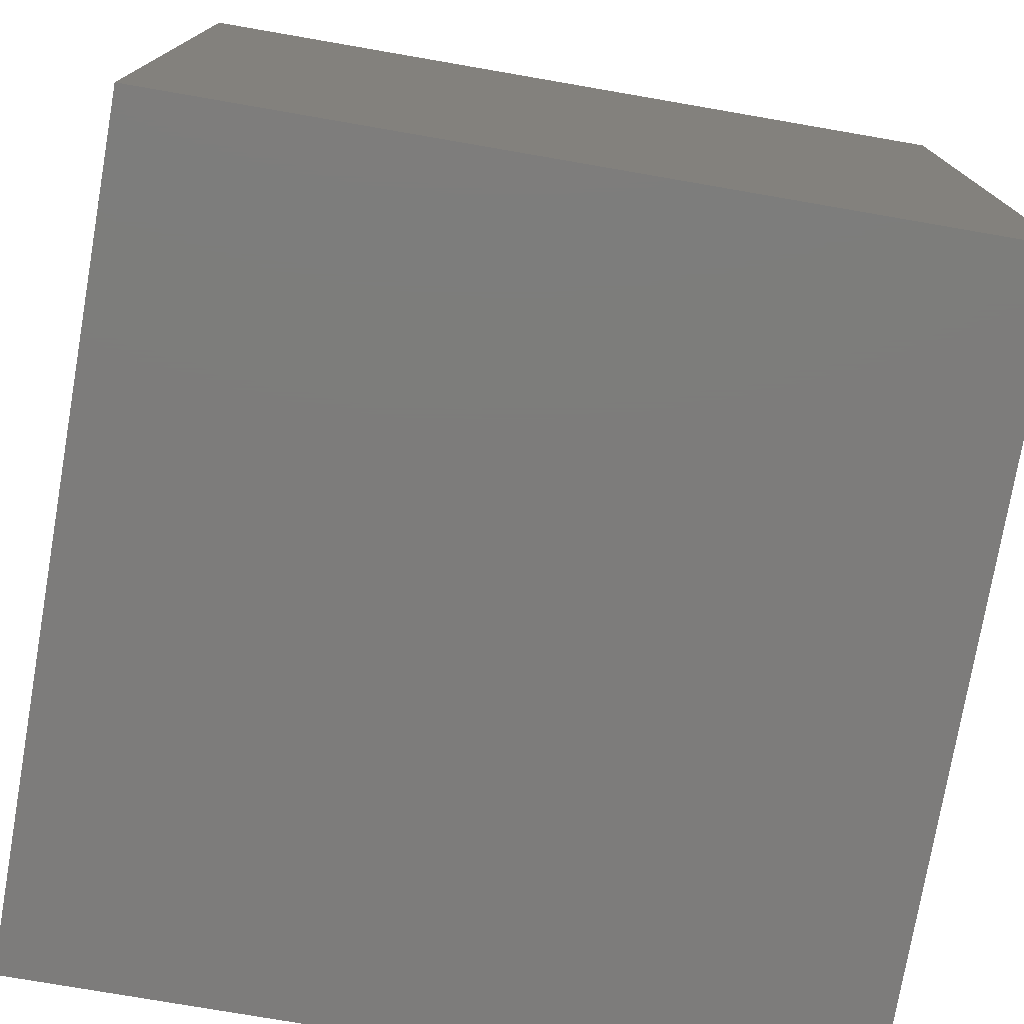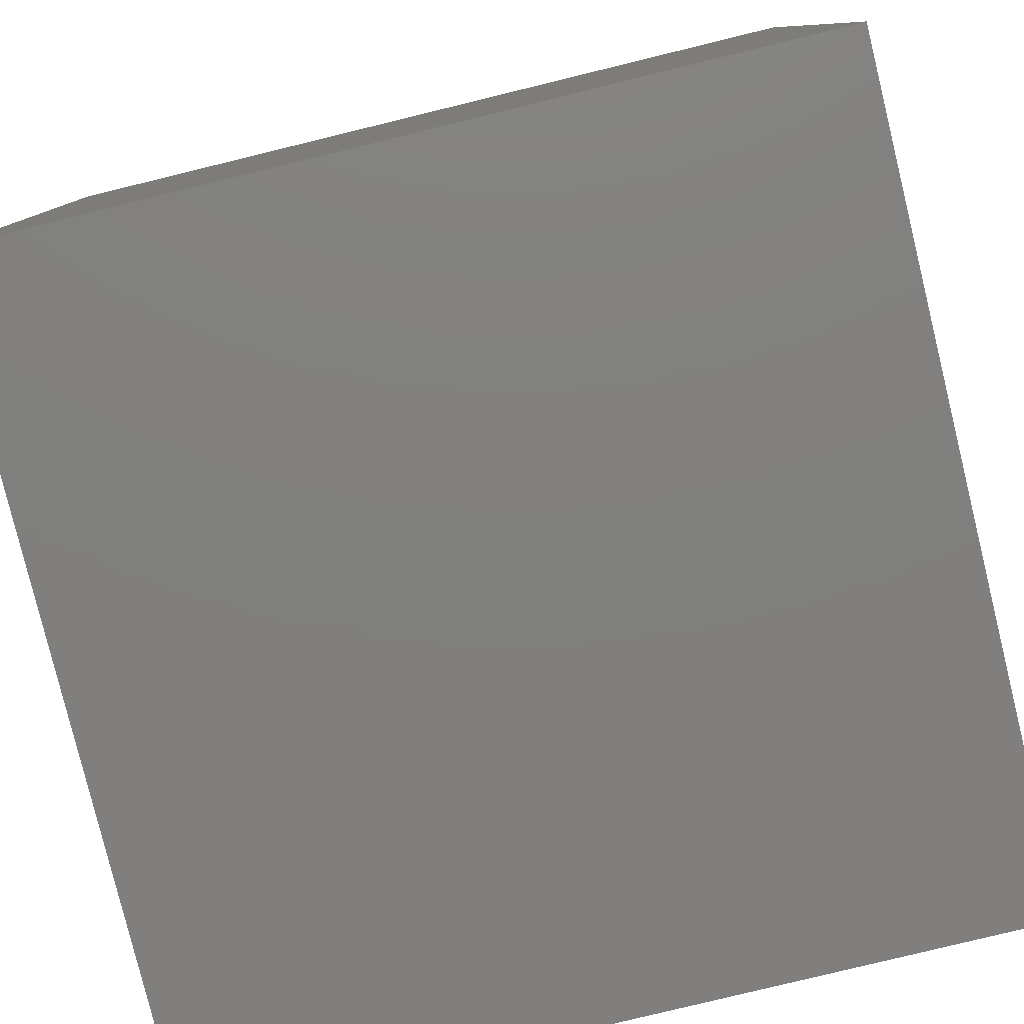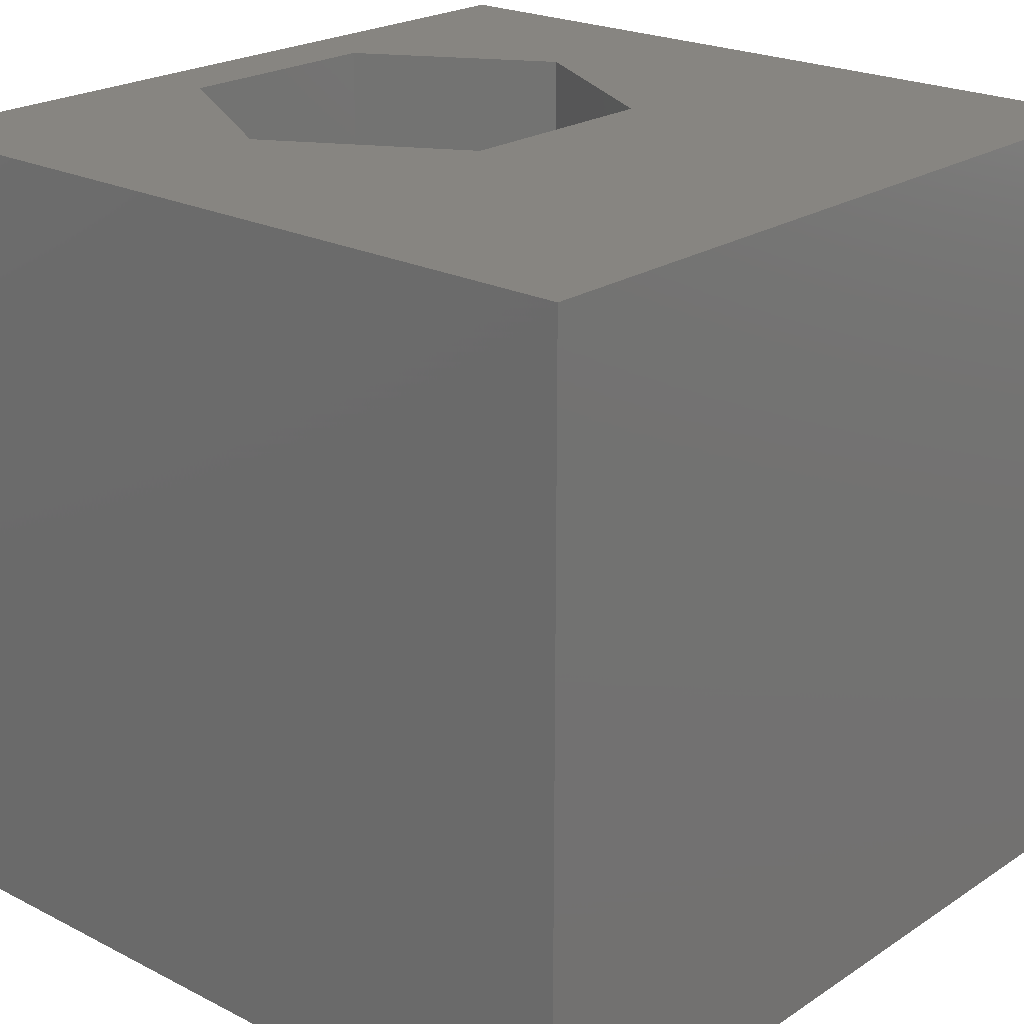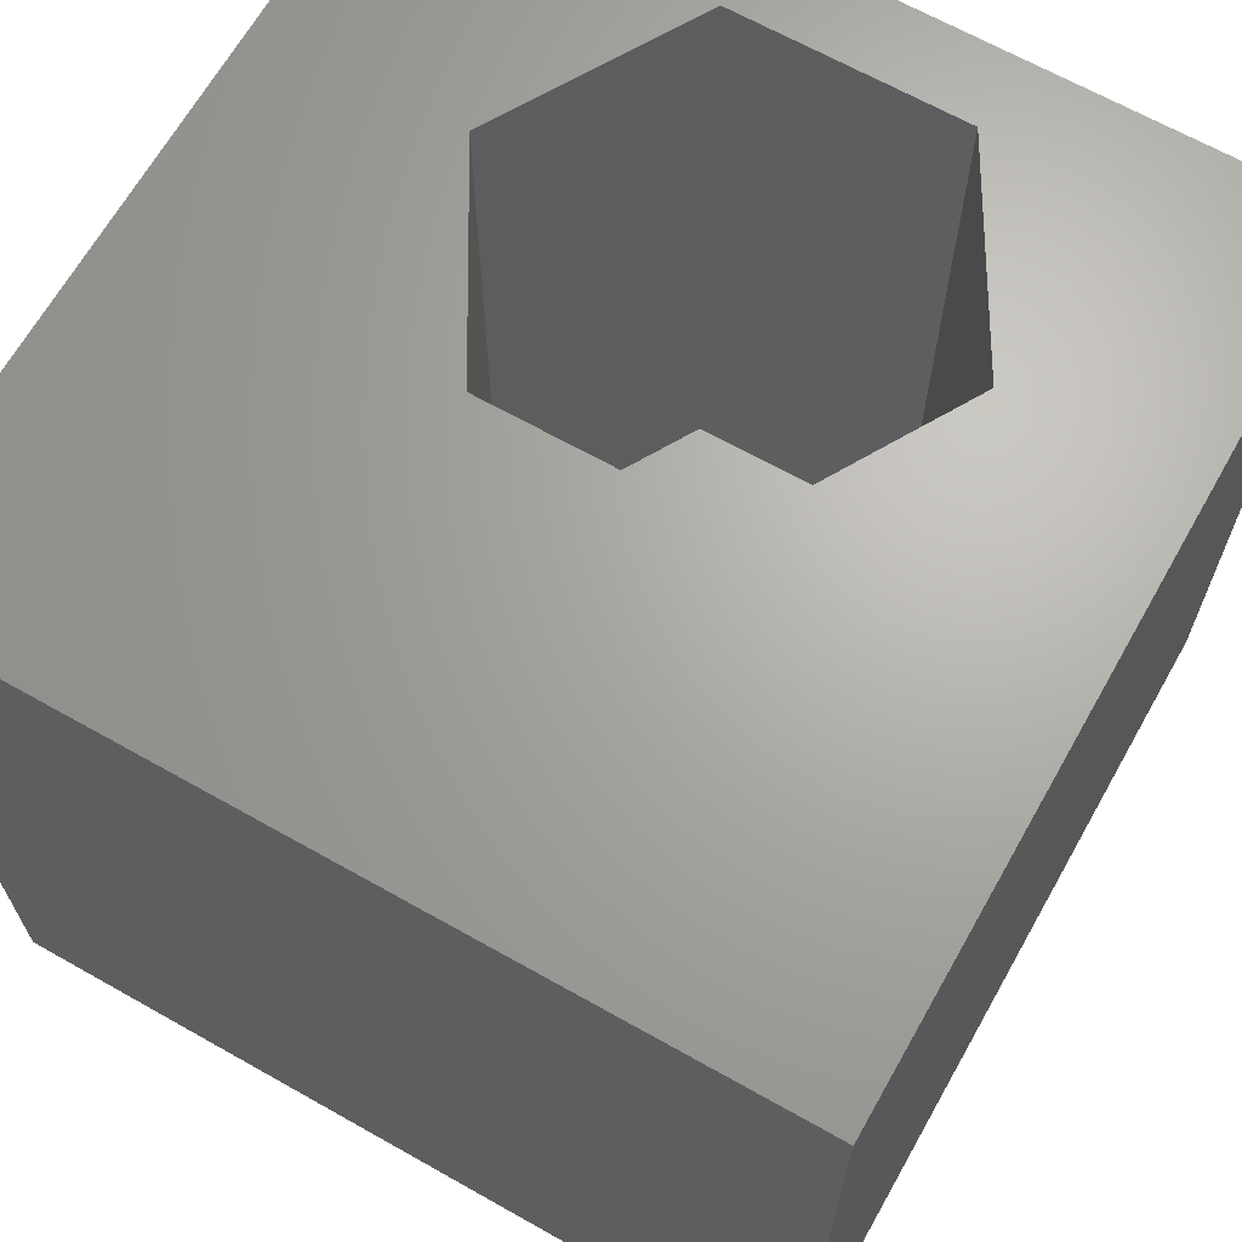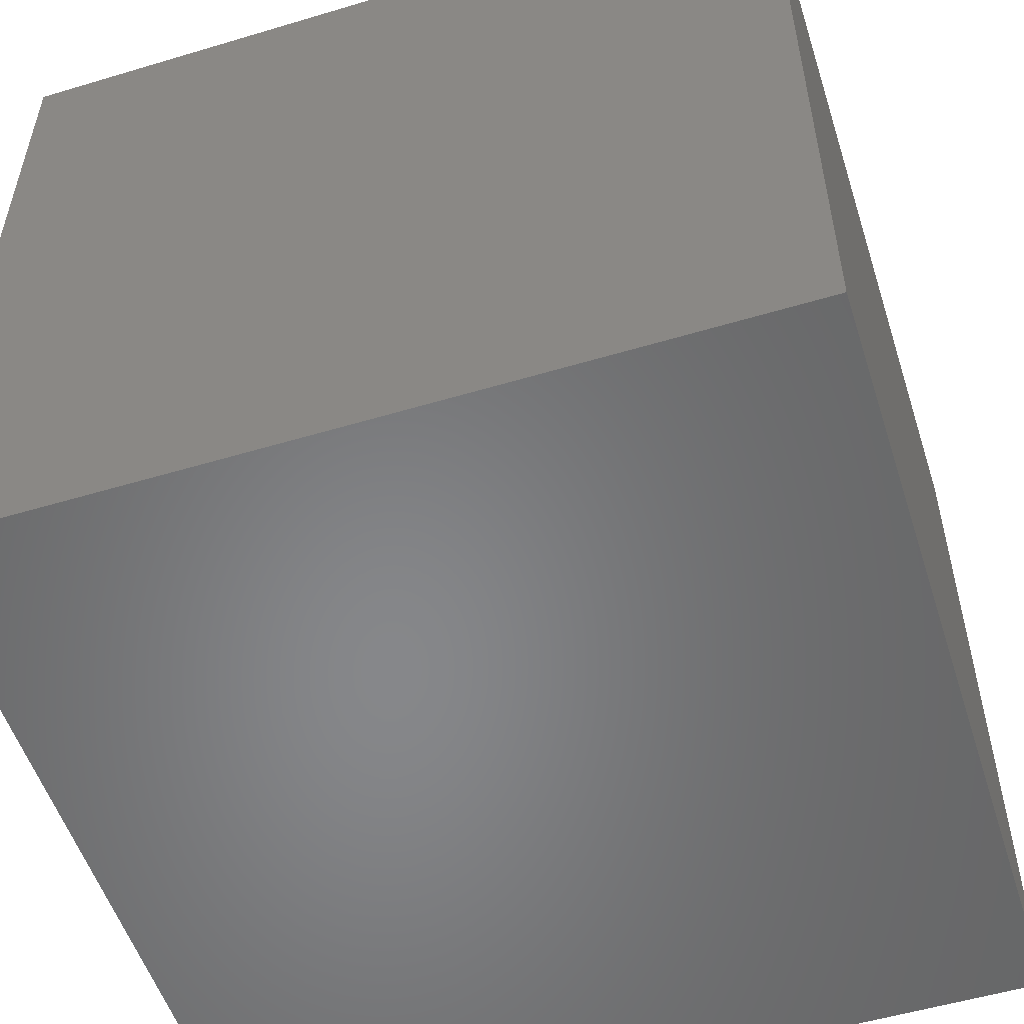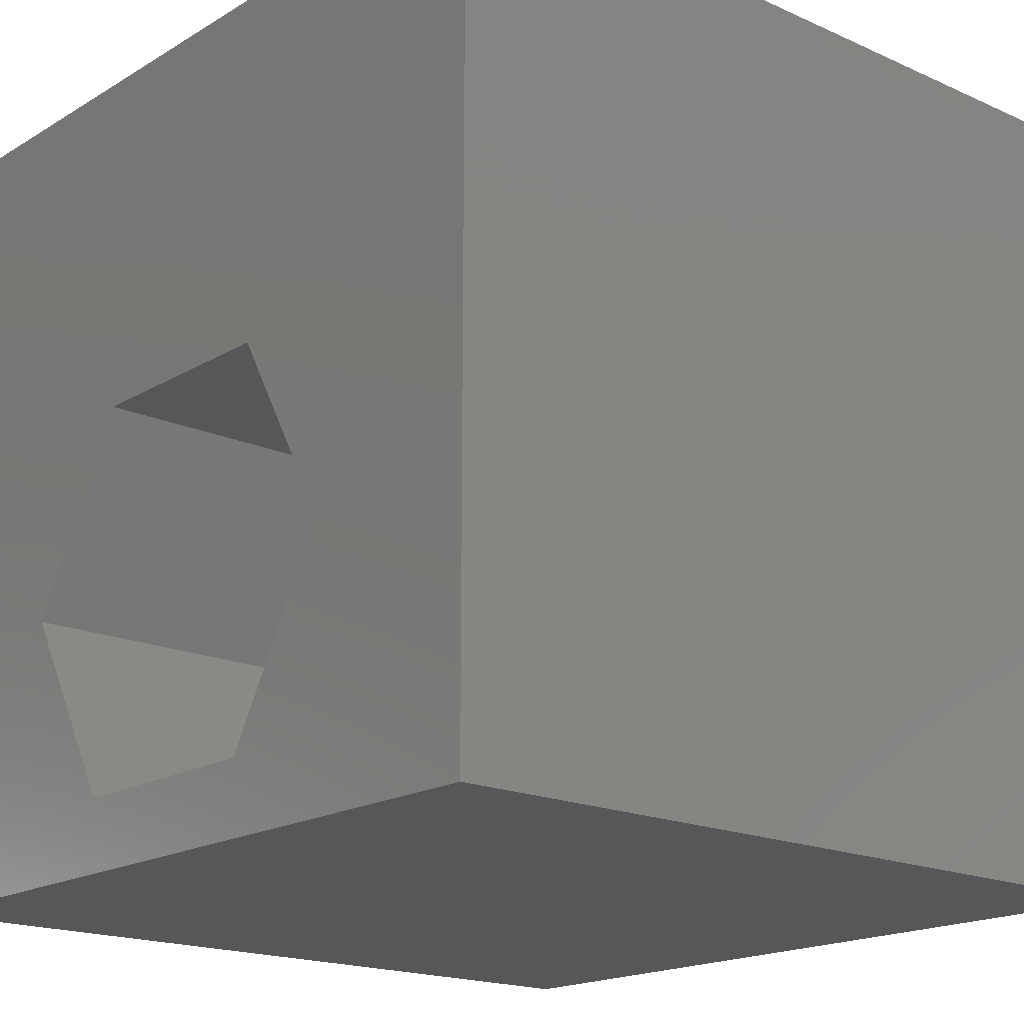
<metadata>
{"format":"stl","ext":"stl","renderer":"f3d","projection":"perspective","resolution":1024,"background":"white","views":[{"elev":-76.1,"azim":80.2,"up":"+Y"},{"elev":-80.0,"azim":103.7,"up":"+Y"},{"elev":22.1,"azim":131.5,"up":"+Z"},{"elev":66.6,"azim":-150.5,"up":"+Z"},{"elev":-53.9,"azim":-162.3,"up":"+Z"},{"elev":-18.1,"azim":49.0,"up":"+Y"}]}
</metadata>
<code>
# stl→obj: 20 verts, 36 faces
v 0 10 10
v 0 10 0
v 0 0 10
v 0 0 0
v 10 10 10
v 7.612 3.246 10
v 10 0 10
v 6.245 0.8779 10
v 3.51 0.8779 10
v 2.143 3.246 10
v 3.51 5.614 10
v 6.245 5.614 10
v 10 10 0
v 10 0 0
v 2.143 3.246 1.118
v 3.51 5.614 1.118
v 6.245 5.614 1.118
v 7.612 3.246 1.118
v 6.245 0.8779 1.118
v 3.51 0.8779 1.118
f 1 2 3
f 3 2 4
f 5 6 7
f 7 6 8
f 7 8 3
f 8 9 3
f 3 9 10
f 3 10 1
f 1 10 11
f 1 11 5
f 5 11 12
f 5 12 6
f 13 5 14
f 14 5 7
f 2 13 4
f 4 13 14
f 5 13 1
f 1 13 2
f 14 7 4
f 4 7 3
f 15 16 10
f 10 16 11
f 16 17 11
f 11 17 12
f 17 18 12
f 12 18 6
f 18 19 6
f 6 19 8
f 19 20 8
f 8 20 9
f 20 15 9
f 9 15 10
f 20 19 15
f 15 19 18
f 15 18 16
f 16 18 17

</code>
